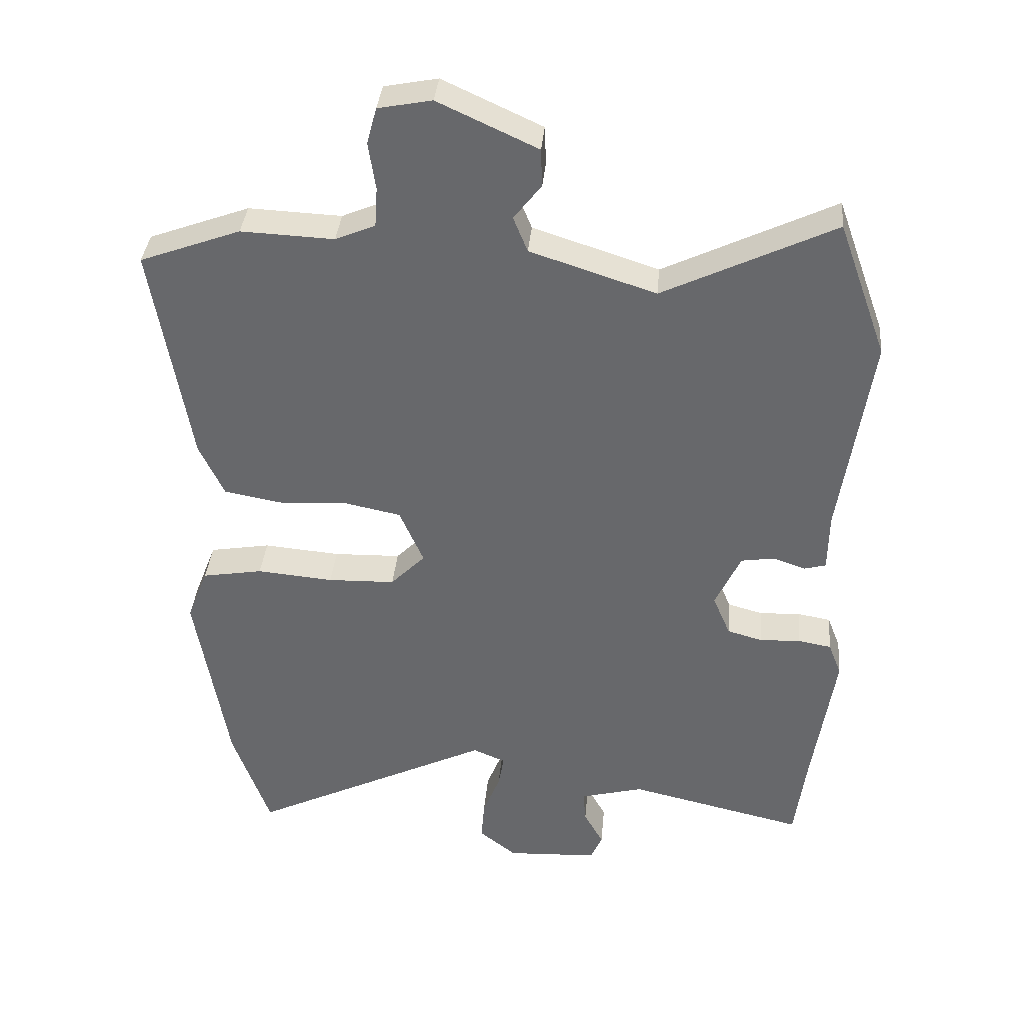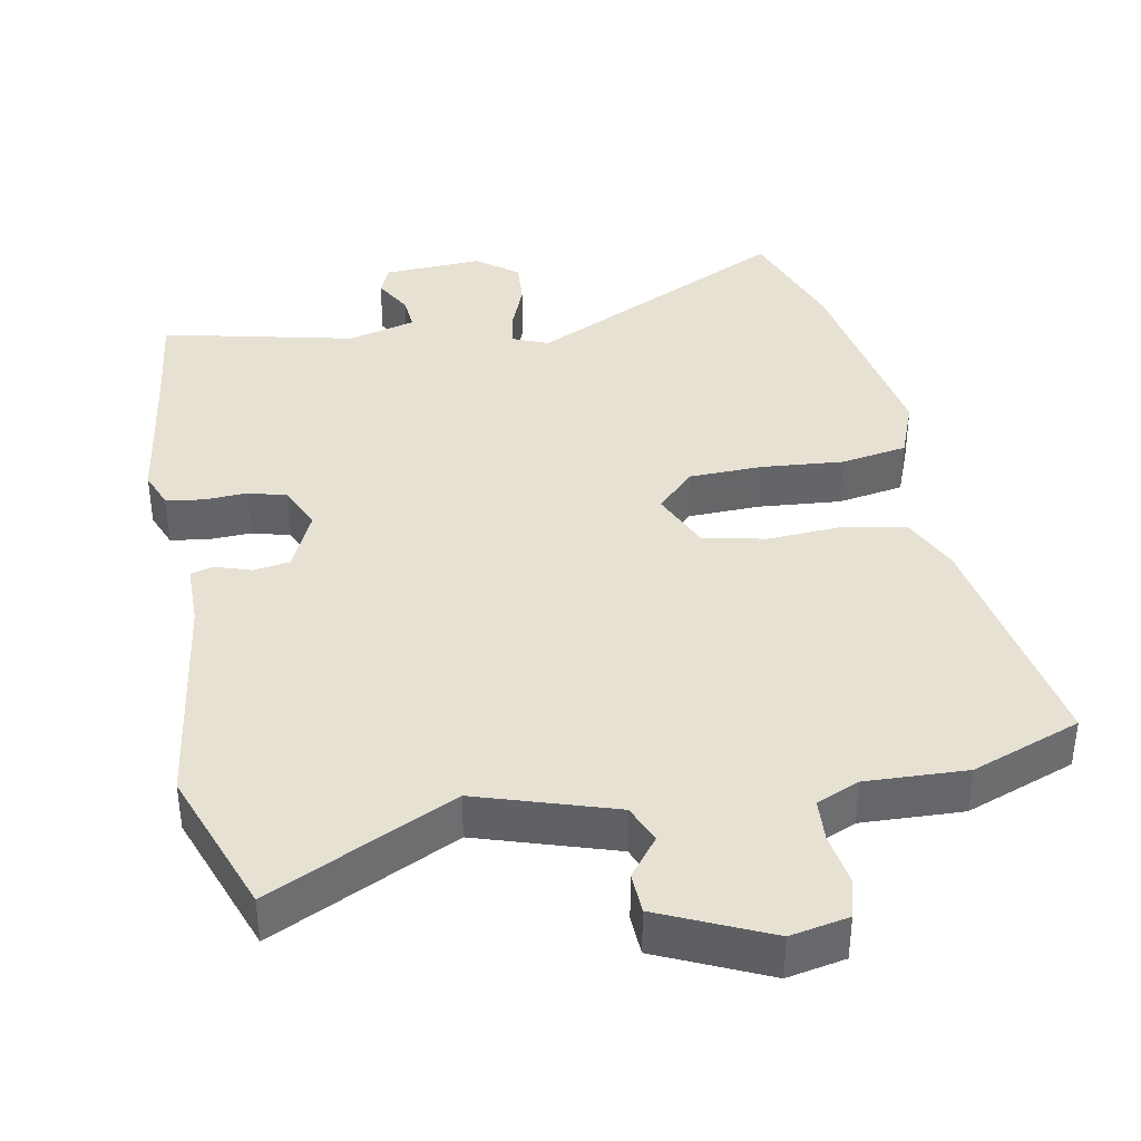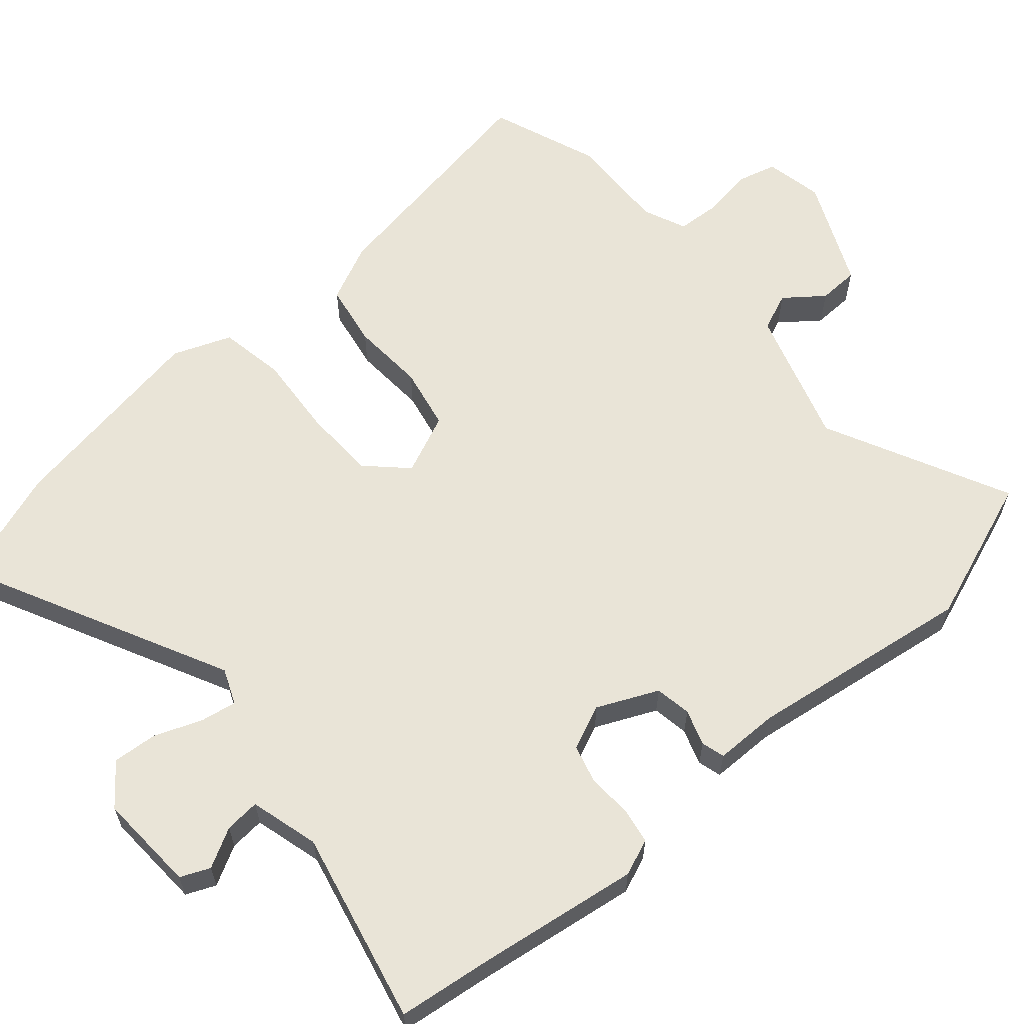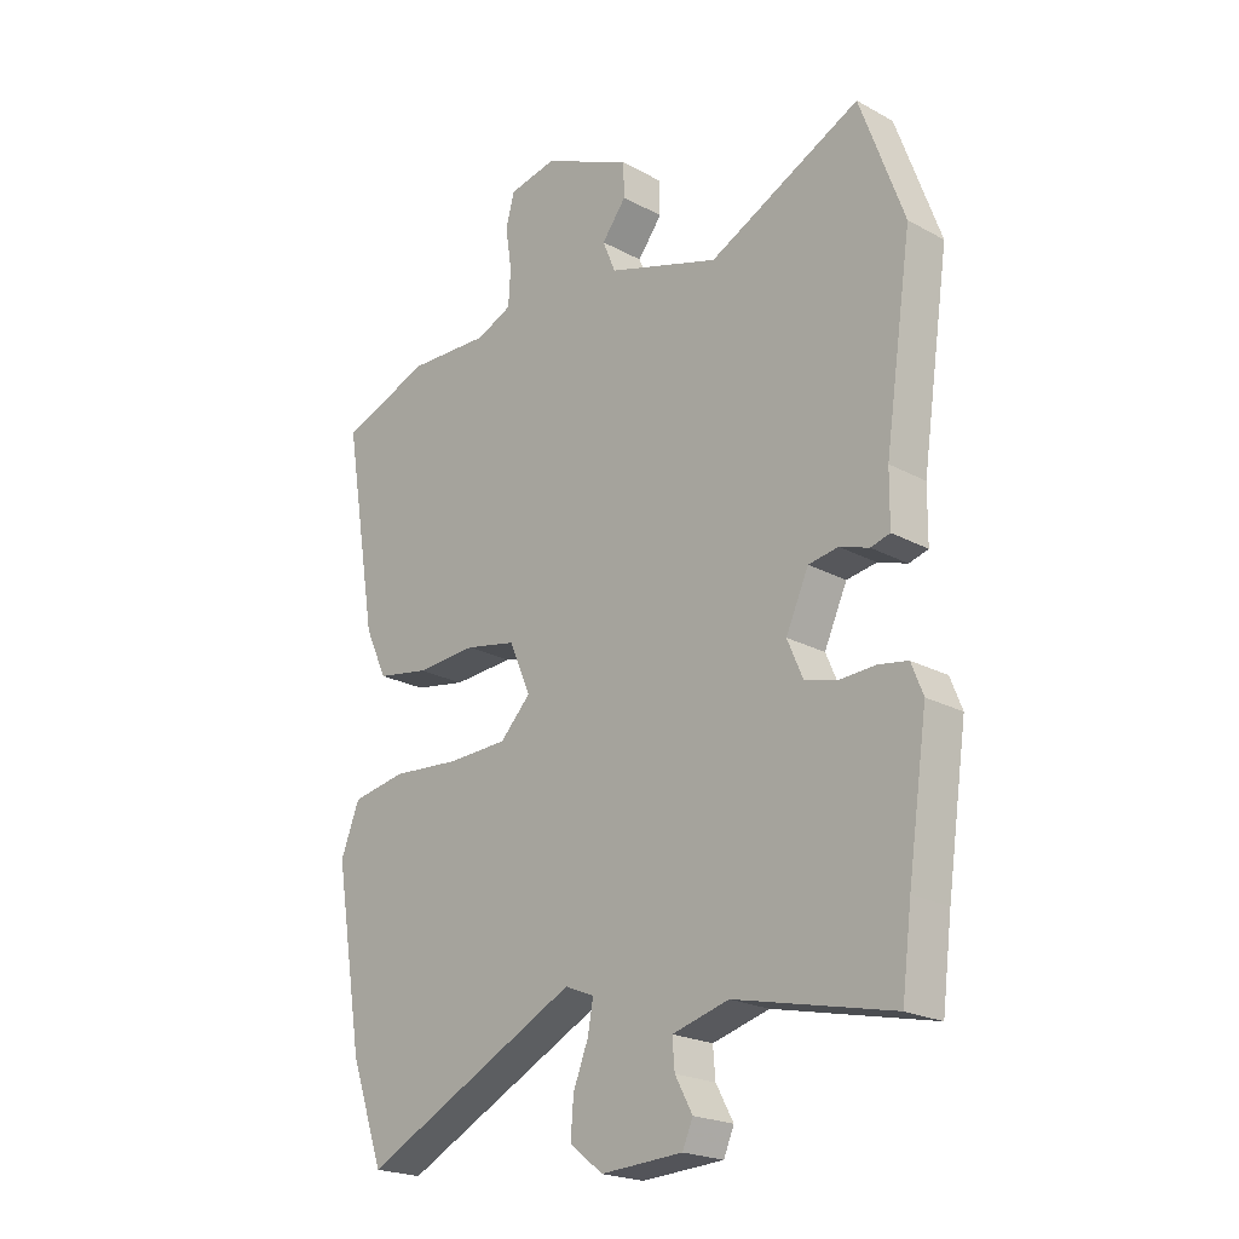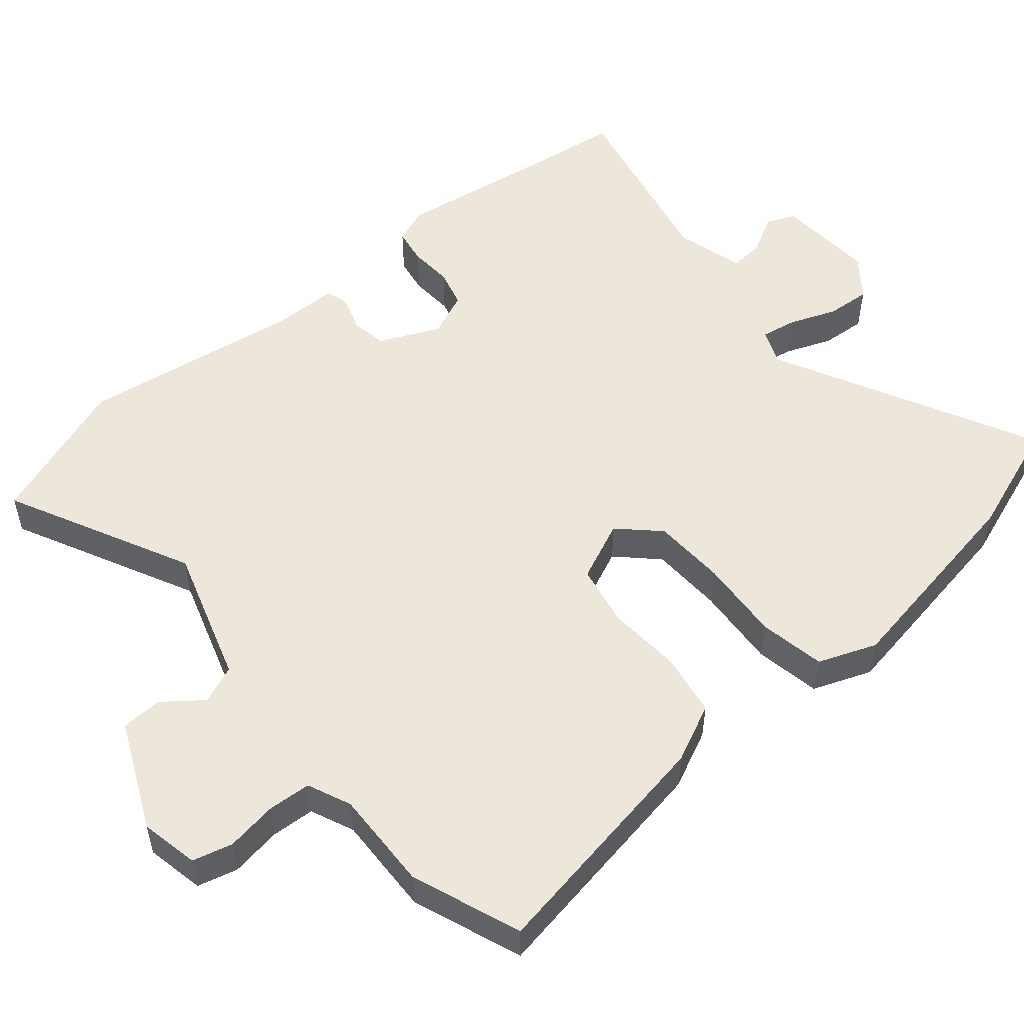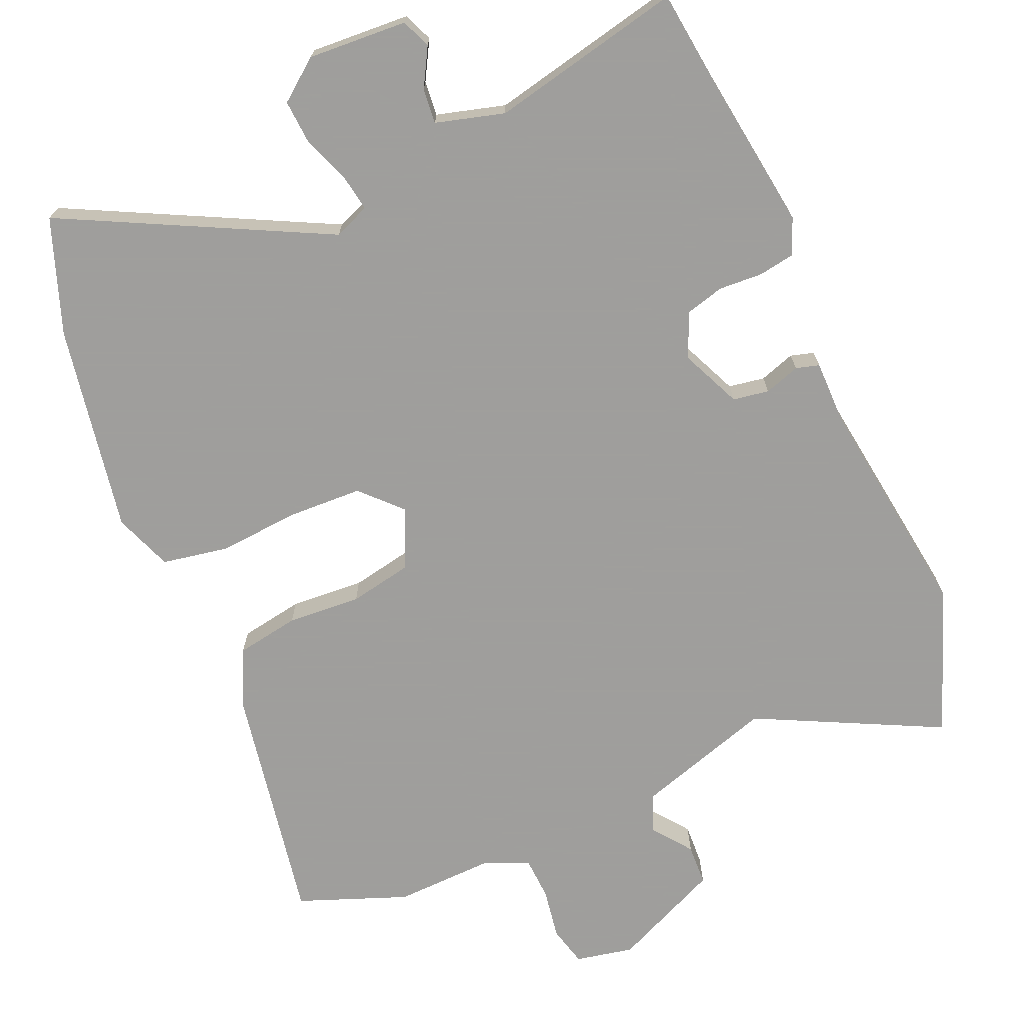
<metadata>
{"format":"obj","ext":"obj","renderer":"f3d","projection":"perspective","resolution":1024,"background":"white","views":[{"elev":36.8,"azim":-174.8,"up":"+Z"},{"elev":38.8,"azim":-10.9,"up":"+Y"},{"elev":61.2,"azim":-131.1,"up":"+Y"},{"elev":-21.9,"azim":-133.5,"up":"+Z"},{"elev":52.5,"azim":49.5,"up":"+Y"},{"elev":-71.1,"azim":-157.2,"up":"+Y"}]}
</metadata>
<code>
v 0.411 0.07 0.533
v 0.565 0.07 0.476
v 0.508 0.07 0.135
v 0.47 0.07 0.053
v 0.381 0.07 0.037
v 0.277 0.07 0.043
v 0.189 0.07 0.025
v 0.152 0.07 -0.06
v 0.205 0.07 -0.114
v 0.308 0.07 -0.117
v 0.425 0.07 -0.107
v 0.518 0.07 -0.123
v 0.55 0.07 -0.205
v 0.501 0.07 -0.499
v 0.444 0.07 -0.661
v 0.072 0.07 -0.478
v 0.022 0.07 -0.499
v 0.031 0.07 -0.55
v 0.057 0.07 -0.616
v 0.062 0.07 -0.679
v 0.005 0.07 -0.724
v -0.135 0.07 -0.717
v -0.153 0.07 -0.676
v -0.123 0.07 -0.621
v -0.119 0.07 -0.572
v -0.216 0.07 -0.546
v -0.486 0.07 -0.608
v -0.503 0.07 -0.477
v -0.537 0.07 -0.249
v -0.517 0.07 -0.198
v -0.466 0.07 -0.189
v -0.404 0.07 -0.192
v -0.35 0.07 -0.177
v -0.323 0.07 -0.114
v -0.362 0.07 -0.029
v -0.413 0.07 -0.021
v -0.463 0.07 -0.038
v -0.496 0.07 -0.029
v -0.497 0.07 0.061
v -0.544 0.07 0.378
v -0.469 0.07 0.586
v -0.208 0.07 0.46
v -0.016 0.07 0.522
v 0.006 0.07 0.576
v -0.036 0.07 0.63
v -0.034 0.07 0.688
v 0.118 0.07 0.758
v 0.2 0.07 0.742
v 0.215 0.07 0.686
v 0.204 0.07 0.614
v 0.208 0.07 0.553
v 0.269 0.07 0.527
v 0.411 0 0.533
v 0.565 0 0.476
v 0.508 0 0.135
v 0.47 0 0.053
v 0.381 0 0.037
v 0.277 0 0.043
v 0.189 0 0.025
v 0.152 0 -0.06
v 0.205 0 -0.114
v 0.308 0 -0.117
v 0.425 0 -0.107
v 0.518 0 -0.123
v 0.55 0 -0.205
v 0.501 0 -0.499
v 0.444 0 -0.661
v 0.072 0 -0.478
v 0.022 0 -0.499
v 0.031 0 -0.55
v 0.057 0 -0.616
v 0.062 0 -0.679
v 0.005 0 -0.724
v -0.135 0 -0.717
v -0.153 0 -0.676
v -0.123 0 -0.621
v -0.119 0 -0.572
v -0.216 0 -0.546
v -0.486 0 -0.608
v -0.503 0 -0.477
v -0.537 0 -0.249
v -0.517 0 -0.198
v -0.466 0 -0.189
v -0.404 0 -0.192
v -0.35 0 -0.177
v -0.323 0 -0.114
v -0.362 0 -0.029
v -0.413 0 -0.021
v -0.463 0 -0.038
v -0.496 0 -0.029
v -0.497 0 0.061
v -0.544 0 0.378
v -0.469 0 0.586
v -0.208 0 0.46
v -0.016 0 0.522
v 0.006 0 0.576
v -0.036 0 0.63
v -0.034 0 0.688
v 0.118 0 0.758
v 0.2 0 0.742
v 0.215 0 0.686
v 0.204 0 0.614
v 0.208 0 0.553
v 0.269 0 0.527
f 47 48 49 50
f 47 50 51
f 44 45 46 47
f 43 44 47 51
f 42 43 51 52
f 39 40 41 42
f 36 37 38 39
f 35 36 39 42
f 34 35 42 52
f 29 30 31 32
f 28 29 32 33
f 26 27 28 33
f 25 26 33 34
f 21 22 23 24
f 21 24 25
f 18 19 20 21
f 17 18 21 25
f 13 14 15 16
f 13 16 17
f 10 11 12 13
f 9 10 13 17
f 8 9 17 25
f 3 4 5 6
f 3 6 7
f 2 3 7
f 1 2 7
f 52 1 7
f 25 34 52
f 7 8 25 52
f 102 101 100 99
f 103 102 99
f 99 98 97 96
f 103 99 96 95
f 104 103 95 94
f 94 93 92 91
f 91 90 89 88
f 94 91 88 87
f 104 94 87 86
f 84 83 82 81
f 85 84 81 80
f 85 80 79 78
f 86 85 78 77
f 76 75 74 73
f 77 76 73
f 73 72 71 70
f 77 73 70 69
f 68 67 66 65
f 69 68 65
f 65 64 63 62
f 69 65 62 61
f 77 69 61 60
f 58 57 56 55
f 59 58 55
f 59 55 54
f 59 54 53
f 59 53 104
f 104 86 77
f 104 77 60 59
f 1 53 54 2
f 2 54 55 3
f 3 55 56 4
f 4 56 57 5
f 5 57 58 6
f 6 58 59 7
f 7 59 60 8
f 8 60 61 9
f 9 61 62 10
f 10 62 63 11
f 11 63 64 12
f 12 64 65 13
f 13 65 66 14
f 14 66 67 15
f 15 67 68 16
f 16 68 69 17
f 17 69 70 18
f 18 70 71 19
f 19 71 72 20
f 20 72 73 21
f 21 73 74 22
f 22 74 75 23
f 23 75 76 24
f 24 76 77 25
f 25 77 78 26
f 26 78 79 27
f 27 79 80 28
f 28 80 81 29
f 29 81 82 30
f 30 82 83 31
f 31 83 84 32
f 32 84 85 33
f 33 85 86 34
f 34 86 87 35
f 35 87 88 36
f 36 88 89 37
f 37 89 90 38
f 38 90 91 39
f 39 91 92 40
f 40 92 93 41
f 41 93 94 42
f 42 94 95 43
f 43 95 96 44
f 44 96 97 45
f 45 97 98 46
f 46 98 99 47
f 47 99 100 48
f 48 100 101 49
f 49 101 102 50
f 50 102 103 51
f 51 103 104 52
f 52 104 53 1

</code>
